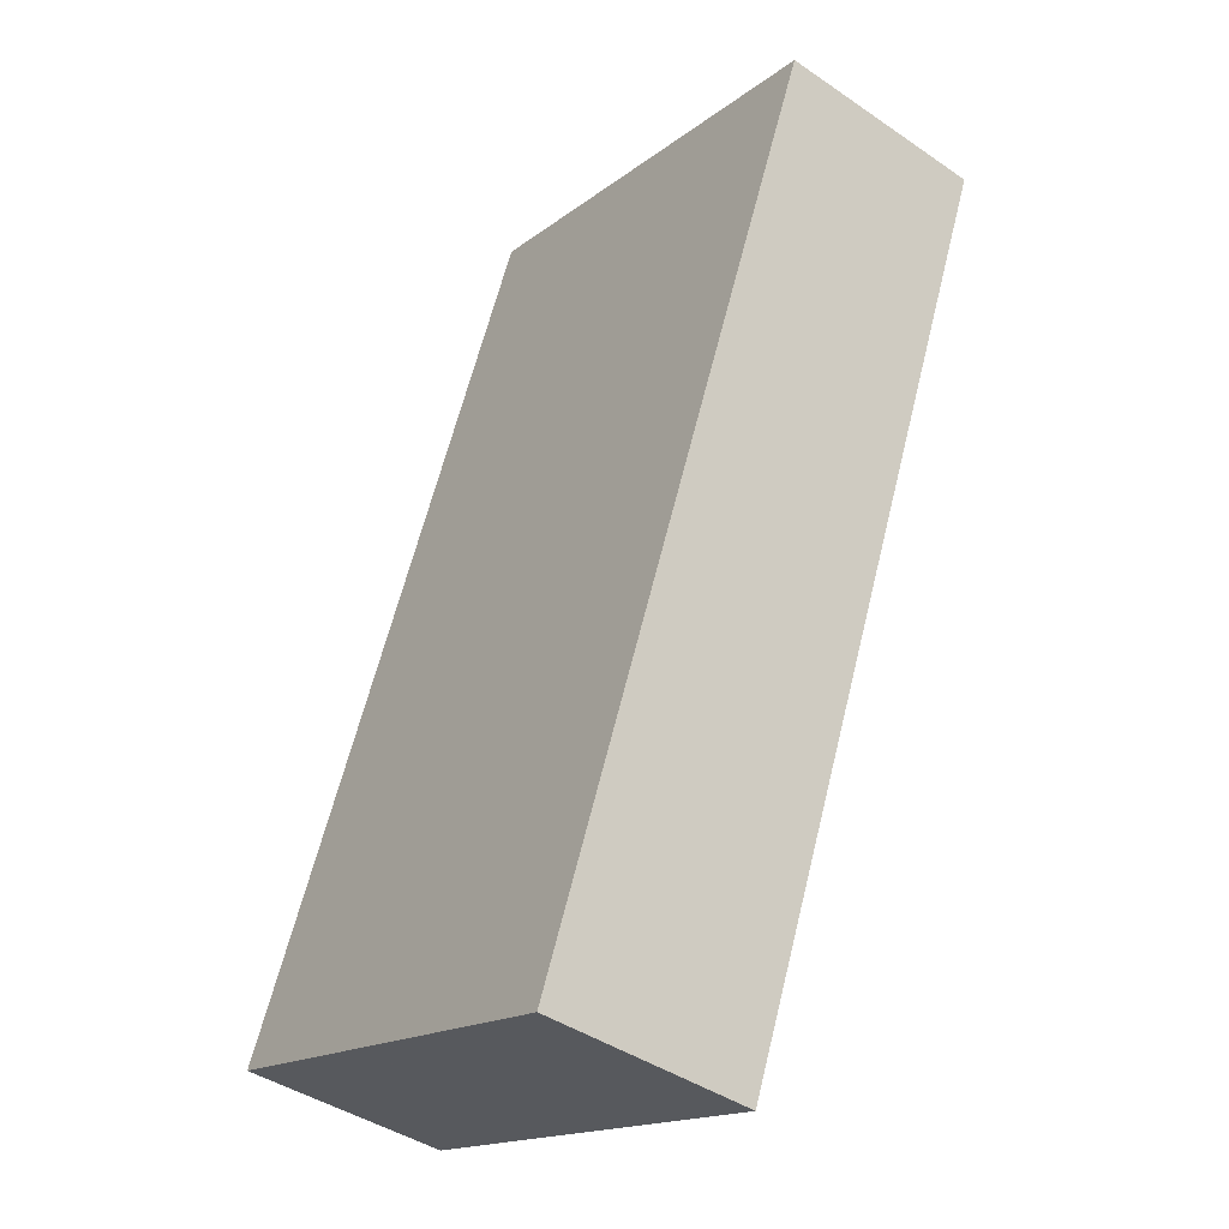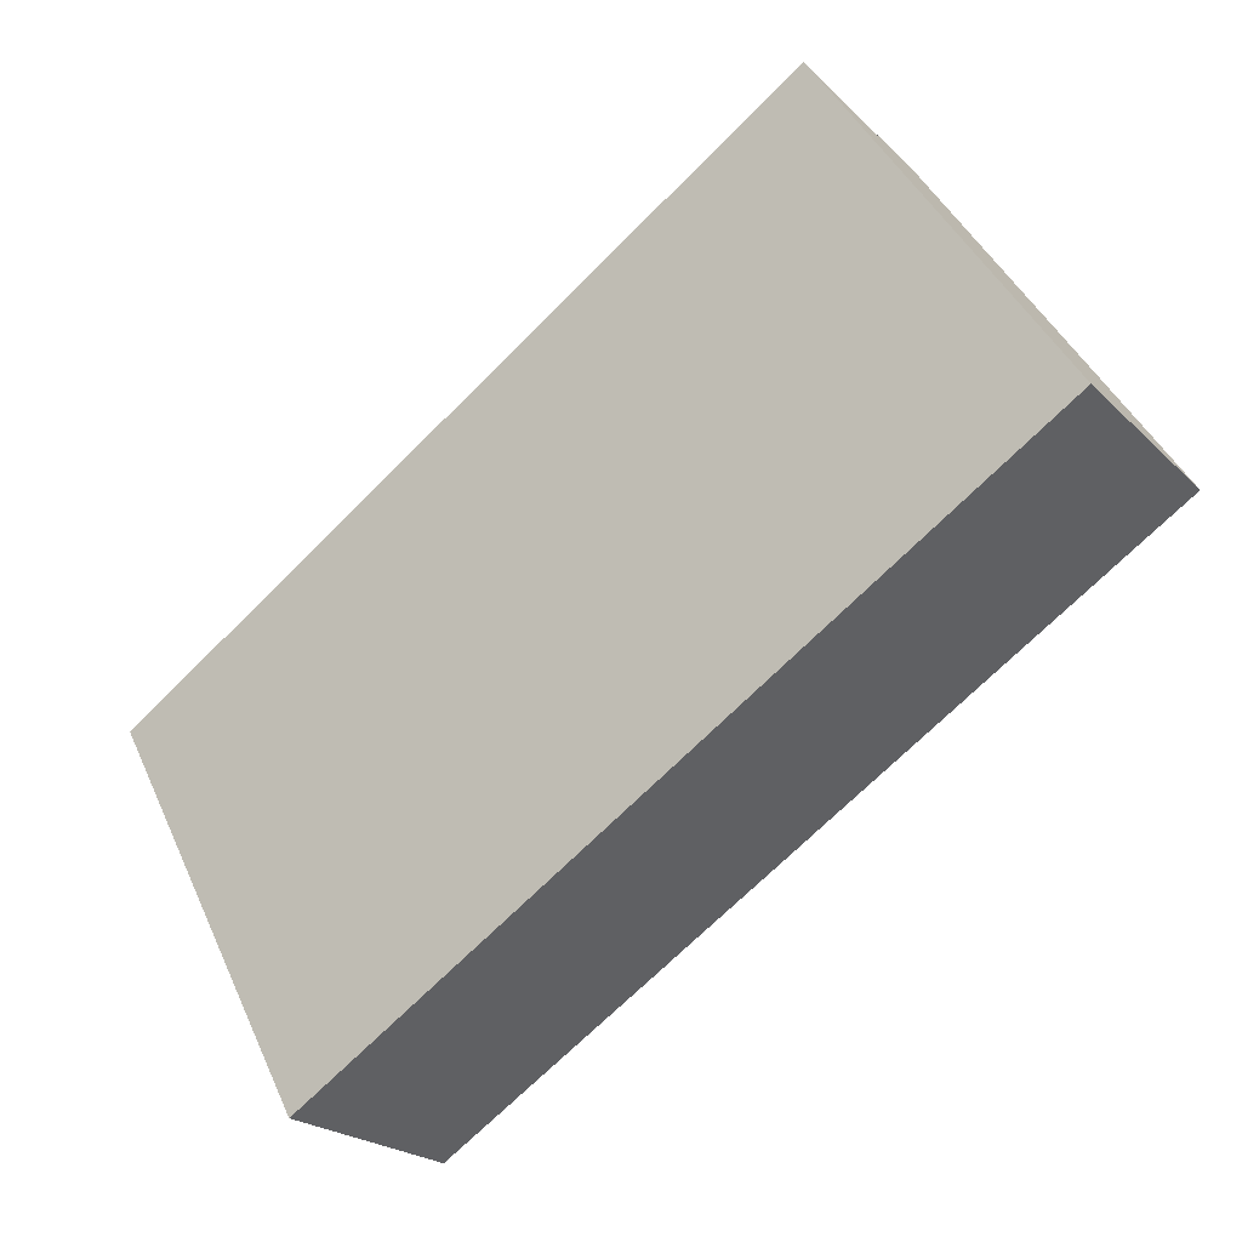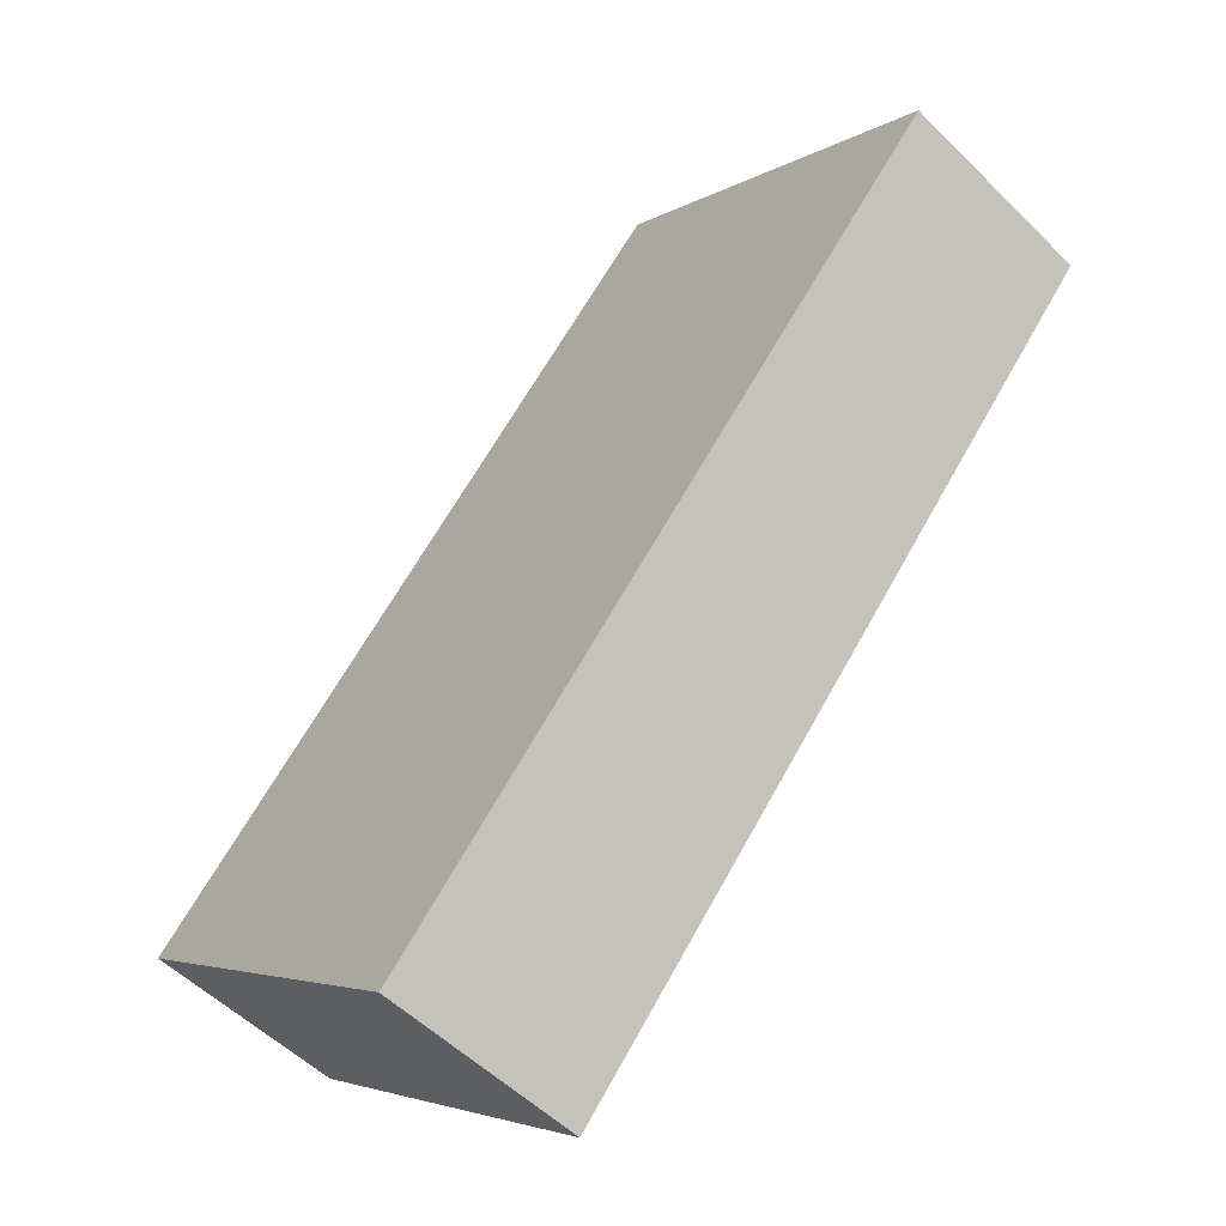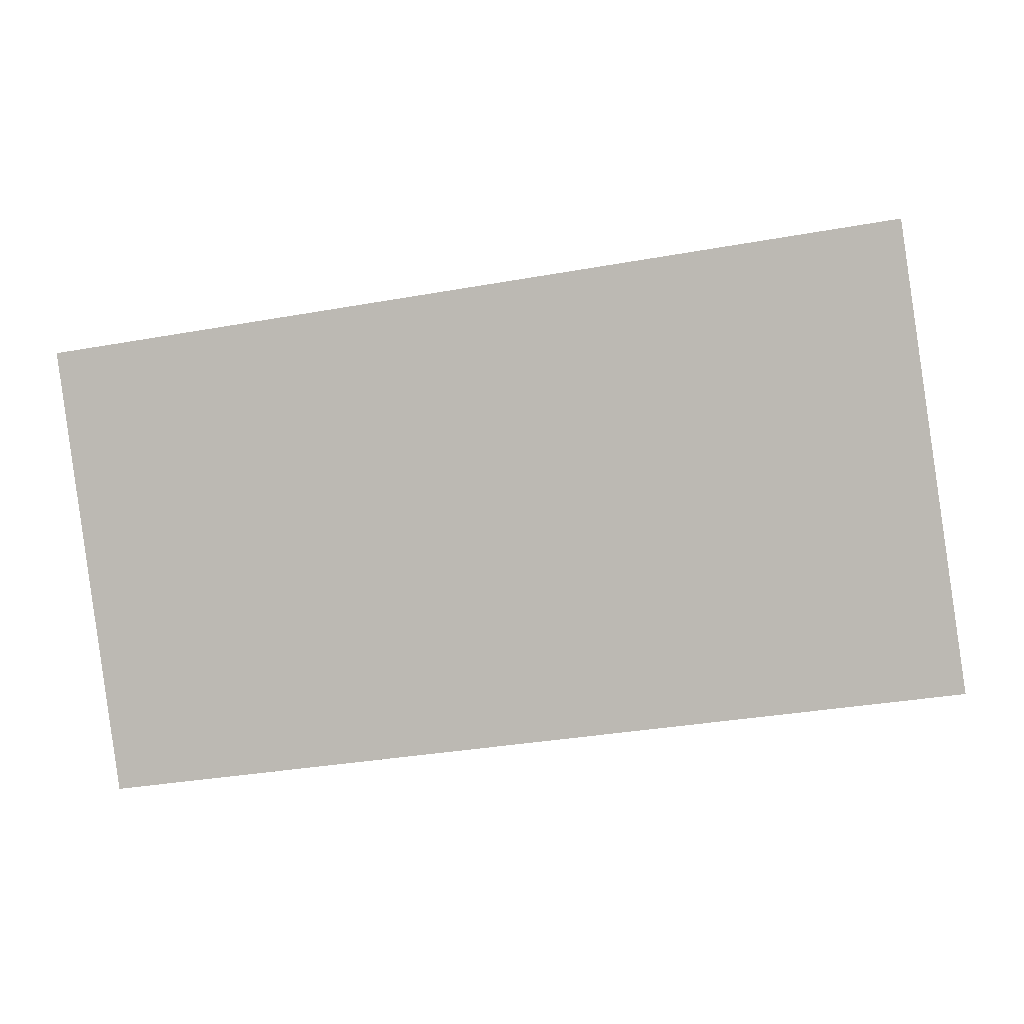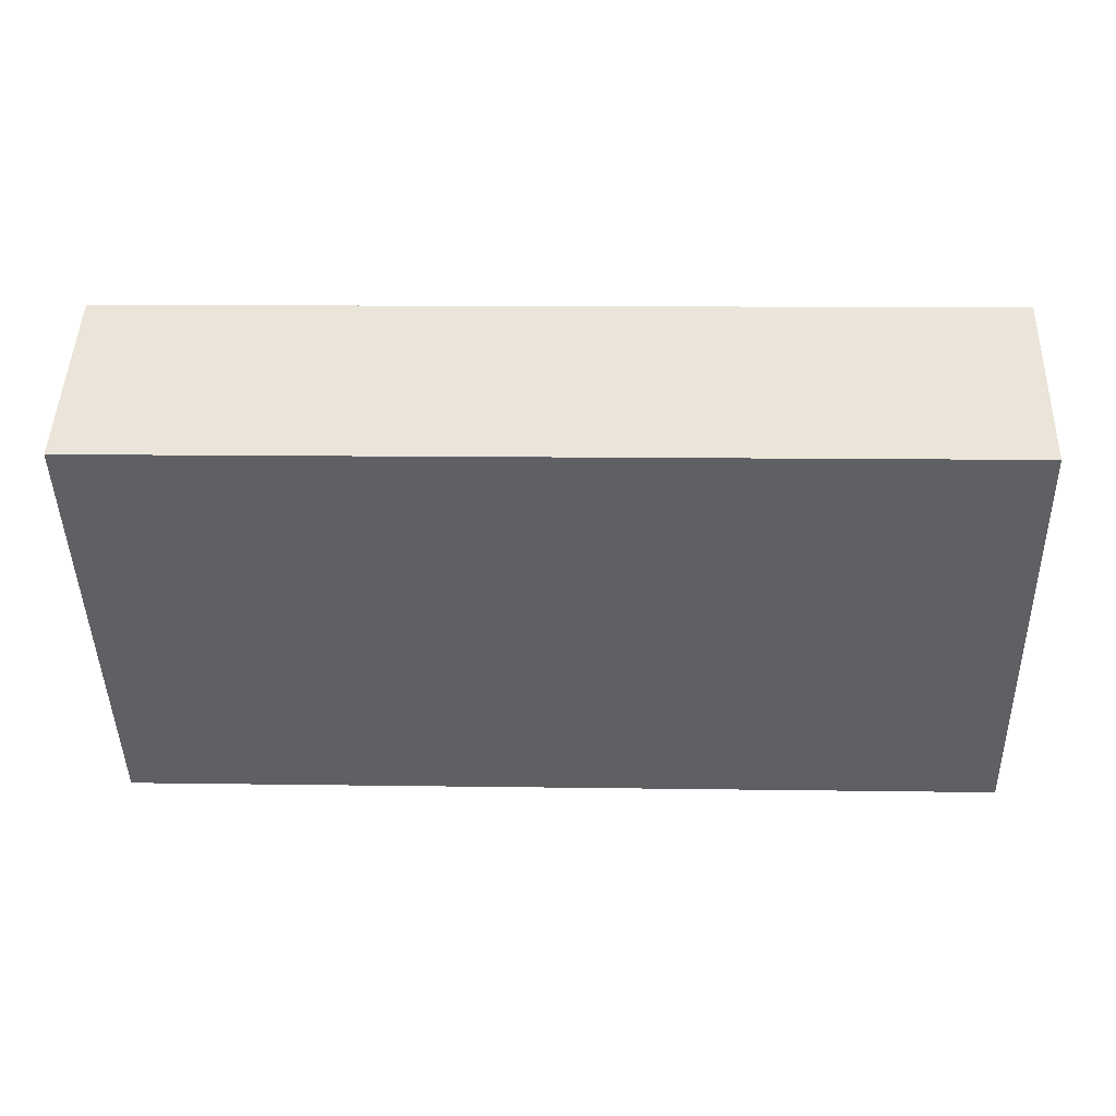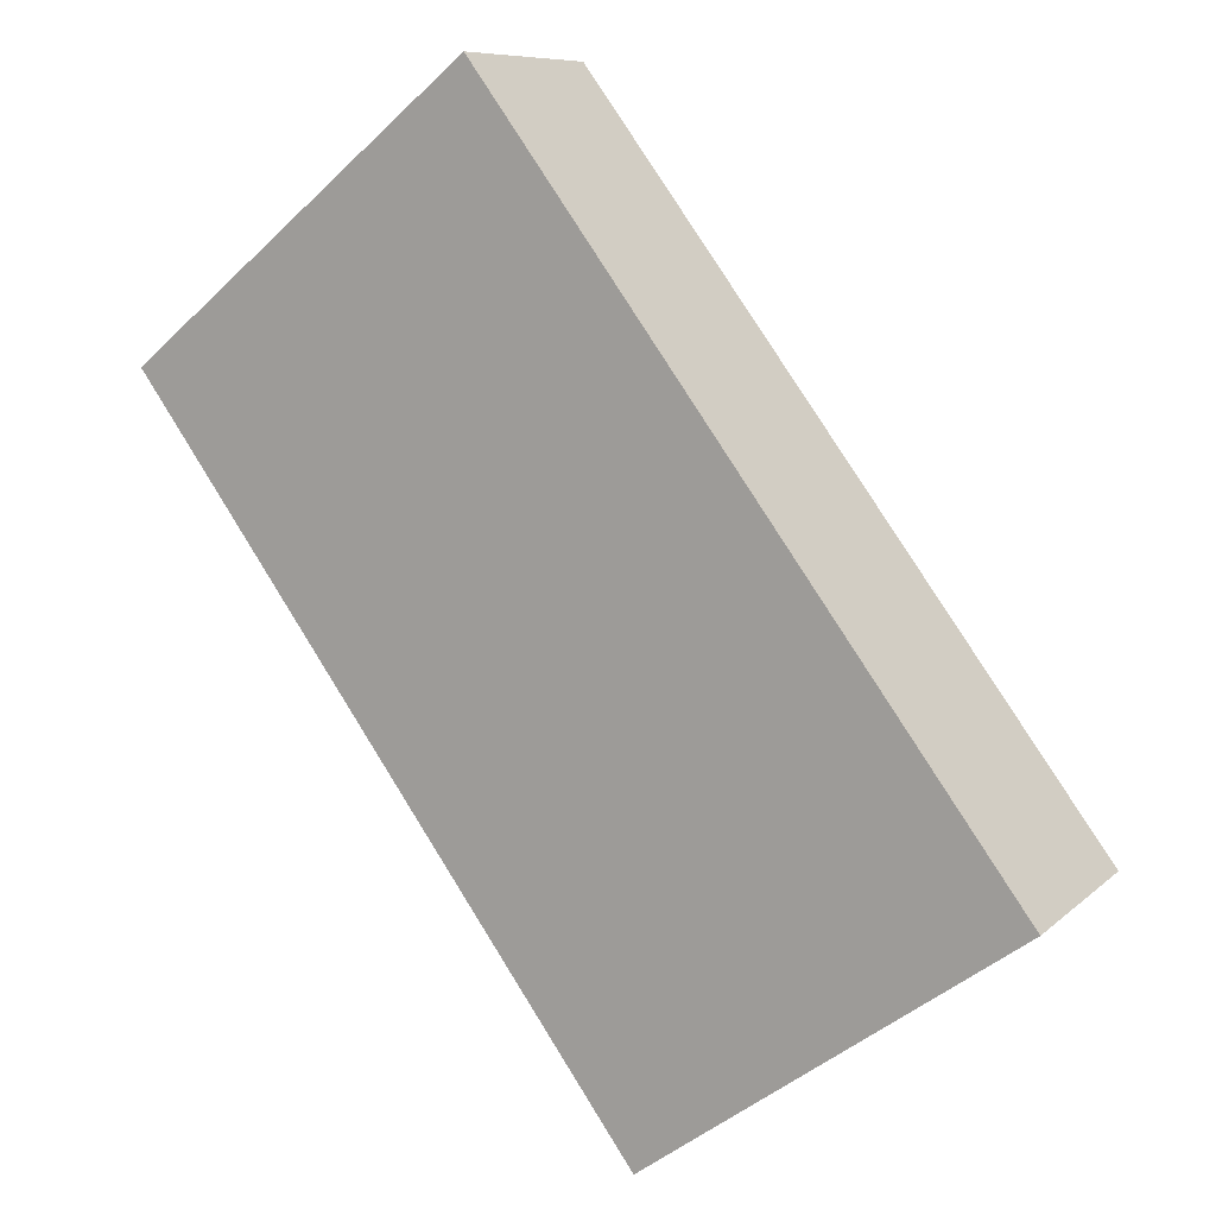
<metadata>
{"format":"obj","ext":"obj","renderer":"f3d","projection":"perspective","resolution":1024,"background":"white","views":[{"elev":63.4,"azim":103.9,"up":"+Z"},{"elev":-70.5,"azim":-135.0,"up":"+Z"},{"elev":66.1,"azim":119.2,"up":"+Z"},{"elev":-33.6,"azim":-166.2,"up":"+Z"},{"elev":10.8,"azim":-177.8,"up":"+Z"},{"elev":79.7,"azim":-122.0,"up":"+Y"}]}
</metadata>
<code>
v 0.03026 -0.5532 0.3164
v 0.03026 -0.5663 0.3257
v -0.02679 -0.5746 0.2865
v -0.02679 -0.5532 0.3164
v -0.02679 -0.5663 0.3257
v -0.02679 -0.5876 0.2958
v 0.03026 -0.5876 0.2958
v -0.01395 -0.5663 0.3257
v 0.04286 -0.5876 0.2958
v -0.01395 -0.5876 0.2958
v 0.04286 -0.5746 0.2865
v 0.04286 -0.5663 0.3257
v -0.01395 -0.5532 0.3164
v 0.03026 -0.5746 0.2865
v 0.04286 -0.5532 0.3164
v -0.01395 -0.5746 0.2865
f 1 2 15
f 2 12 15
f 4 8 13
f 4 5 8
f 8 2 13
f 3 4 13
f 16 3 13
f 3 6 4
f 6 5 4
f 3 16 10
f 10 8 5
f 6 3 10
f 6 10 5
f 7 2 8
f 10 7 8
f 7 9 2
f 9 7 14
f 14 7 10
f 16 14 10
f 11 9 14
f 9 12 2
f 9 11 12
f 11 15 12
f 11 14 15
f 14 1 15
f 1 14 16
f 2 1 13
f 13 1 16

</code>
